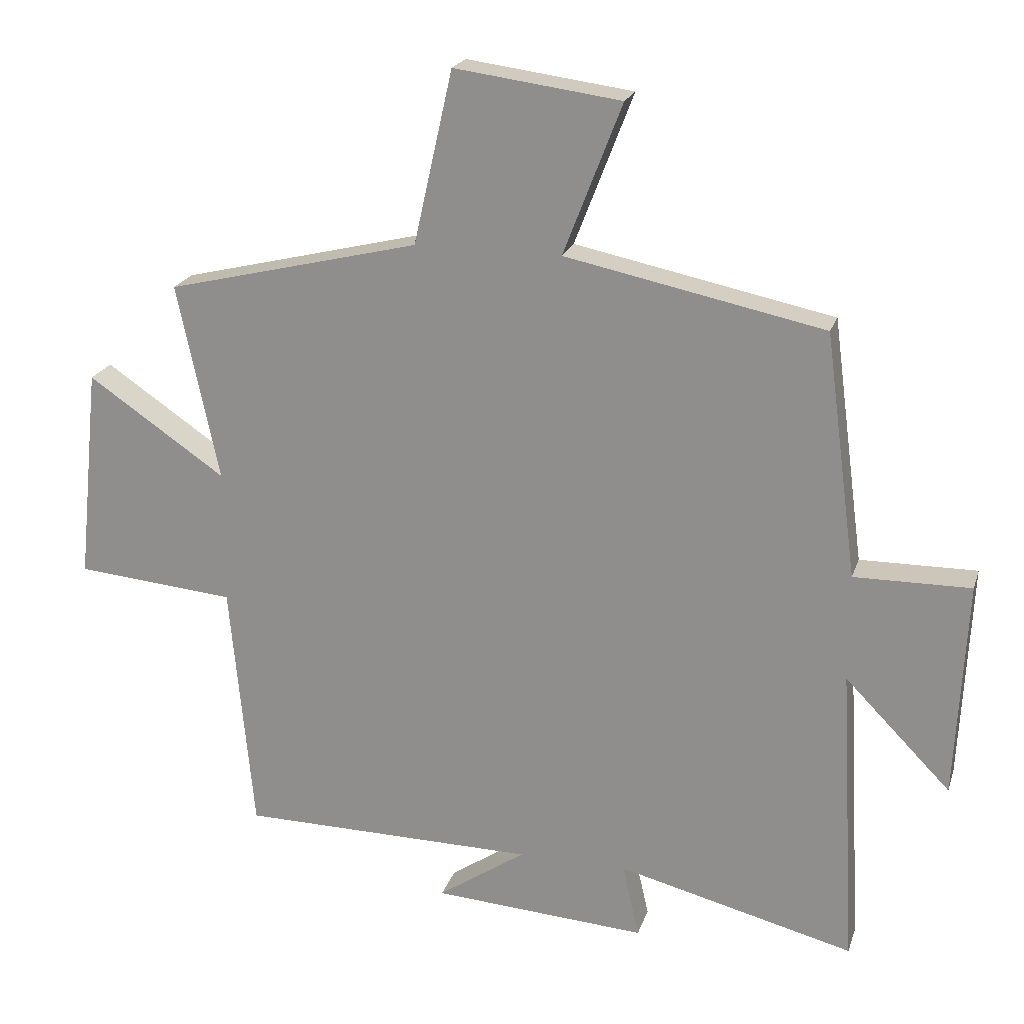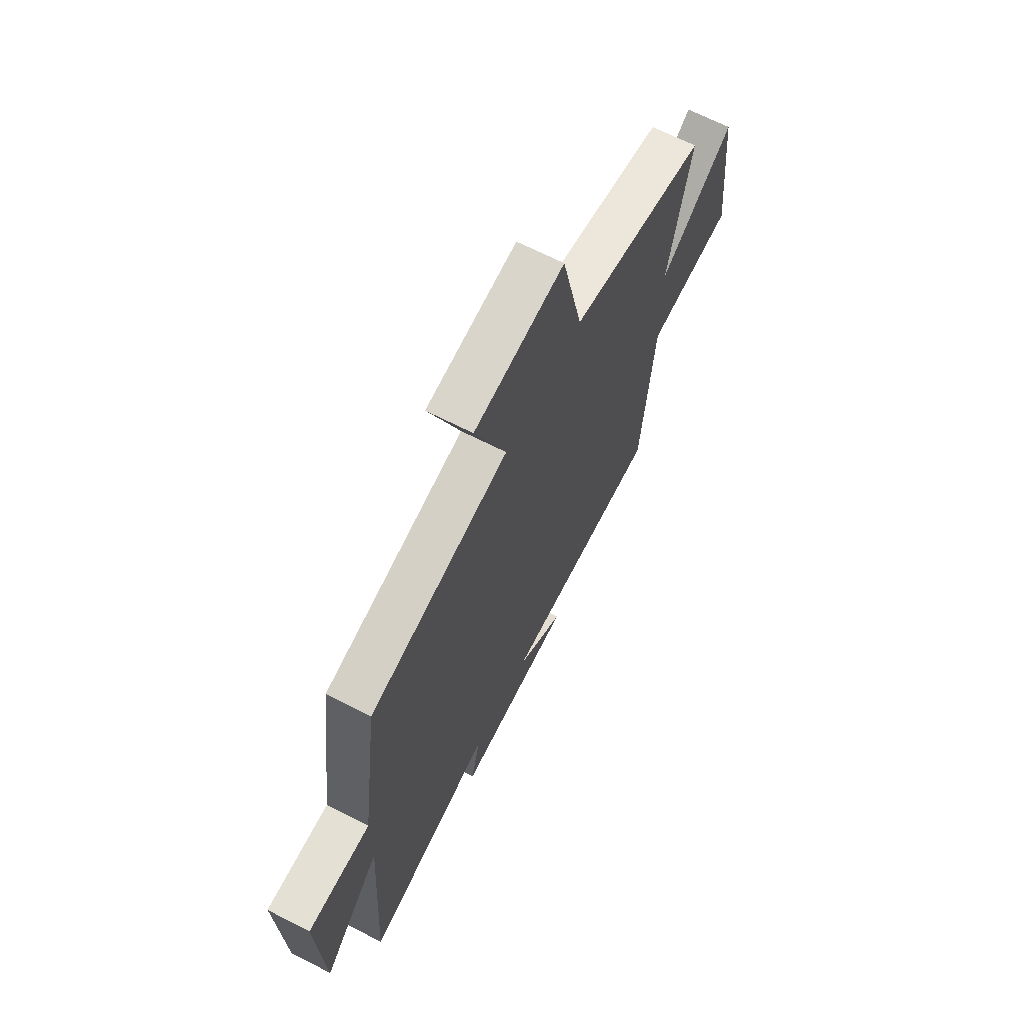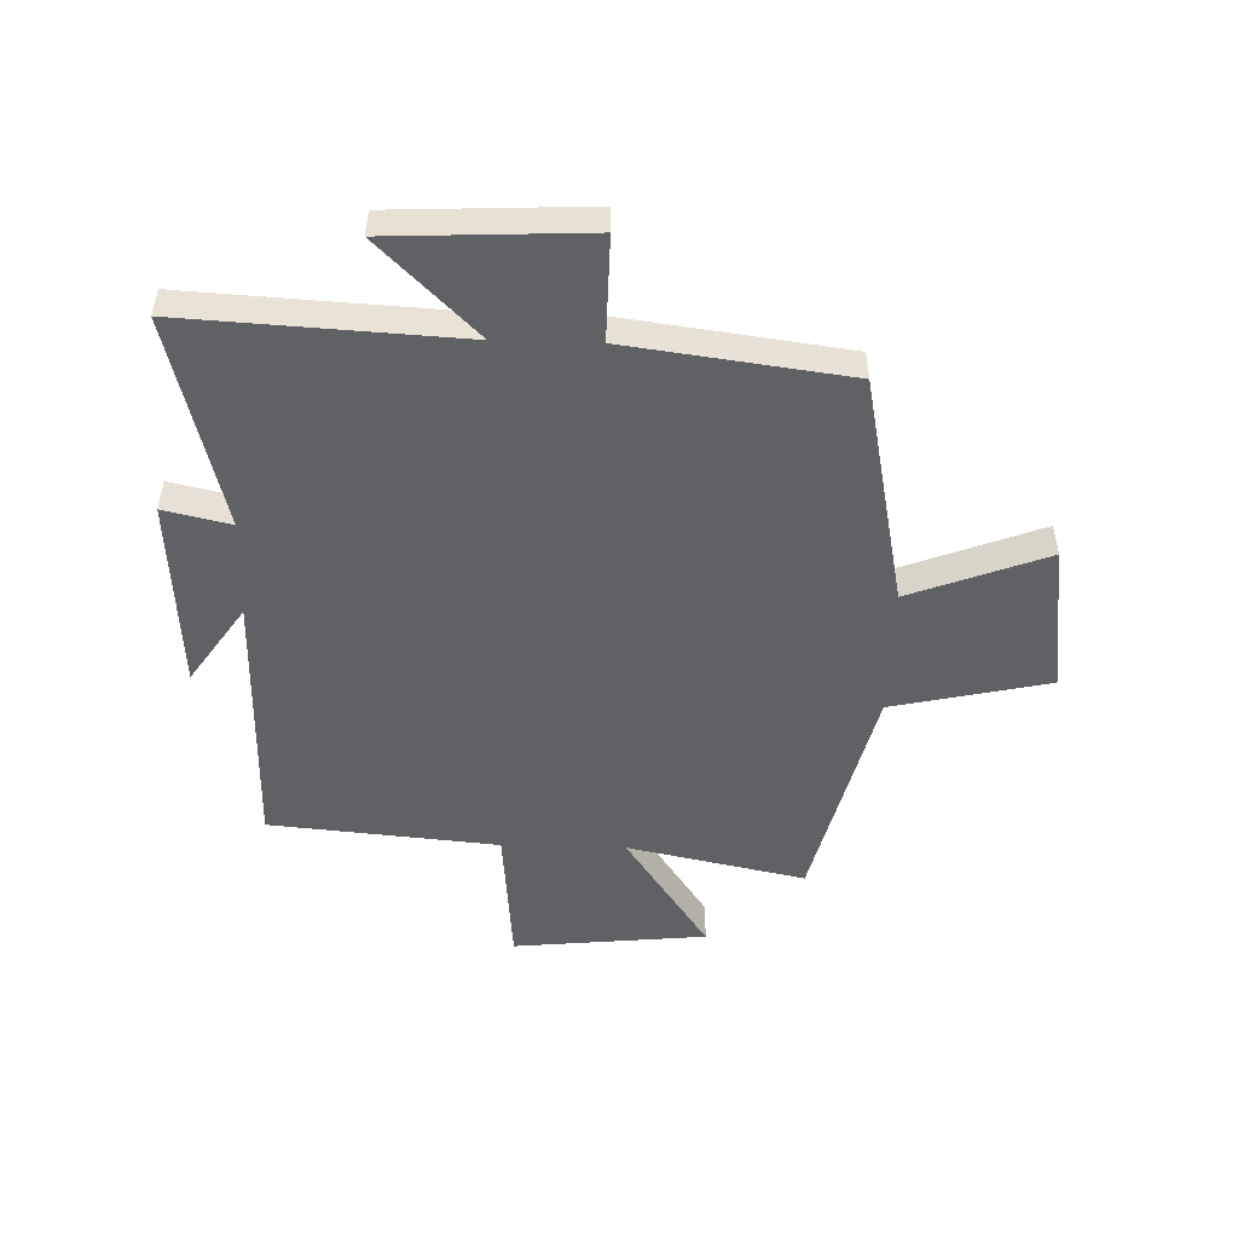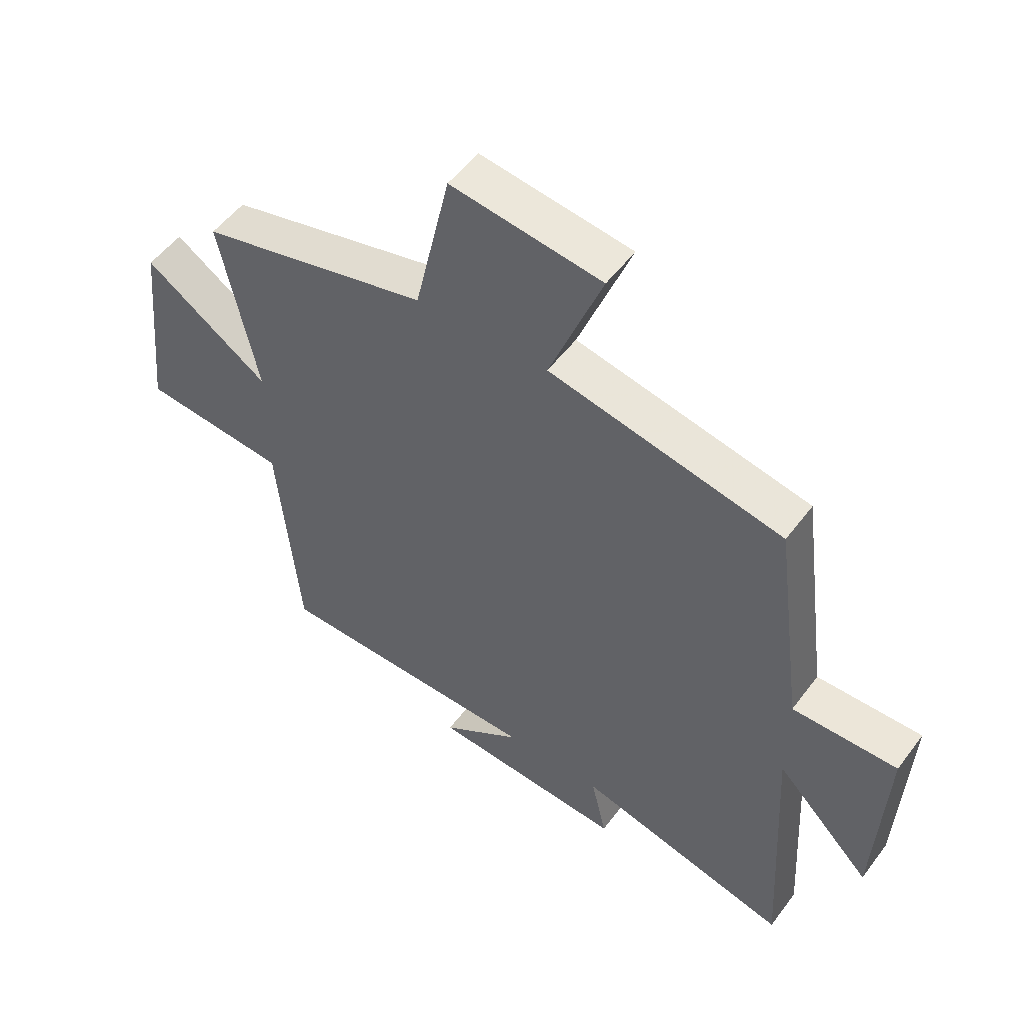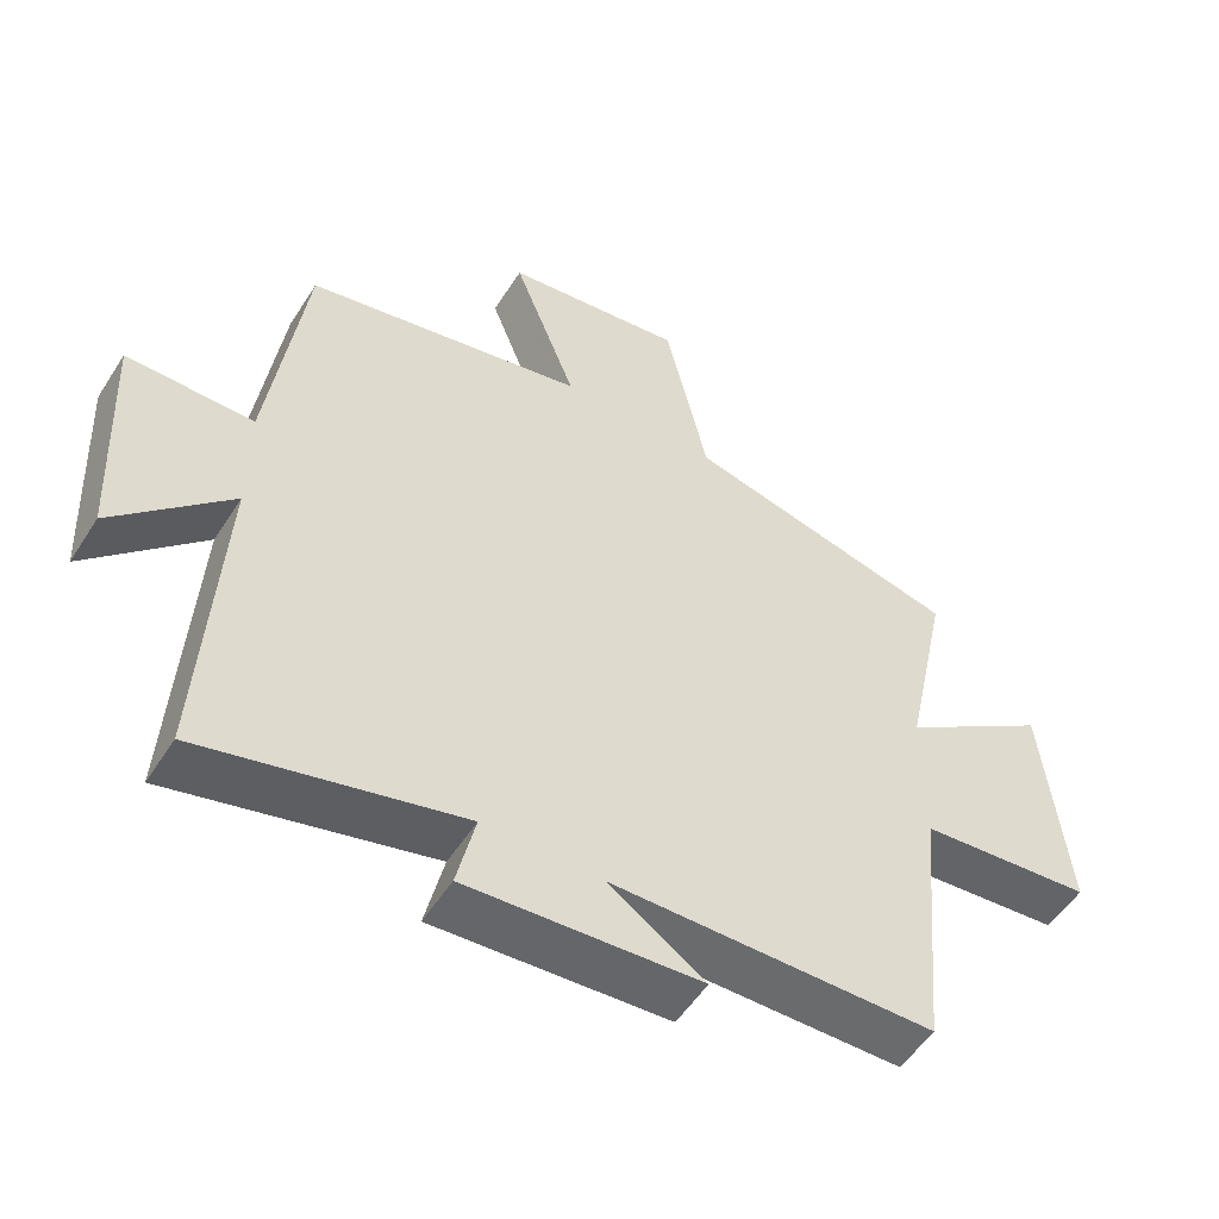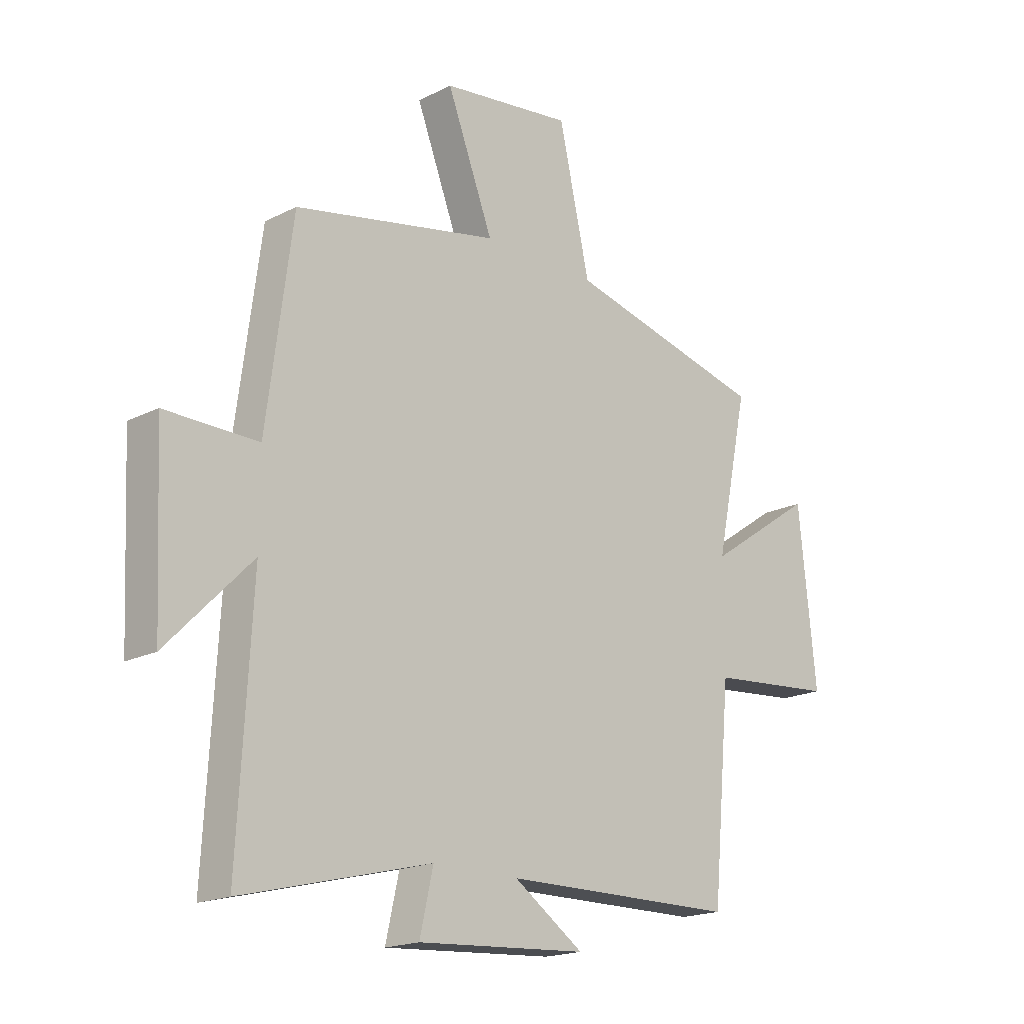
<metadata>
{"format":"obj","ext":"obj","renderer":"f3d","projection":"perspective","resolution":1024,"background":"white","views":[{"elev":21.1,"azim":-164.3,"up":"+Z"},{"elev":66.8,"azim":-62.8,"up":"+Z"},{"elev":-50.1,"azim":-91.7,"up":"+Y"},{"elev":52.3,"azim":-144.3,"up":"+Z"},{"elev":-53.5,"azim":-31.9,"up":"+Z"},{"elev":-18.5,"azim":-45.8,"up":"+Z"}]}
</metadata>
<code>
v 0.464 0.07 -0.495
v 0.007 0.07 -0.5
v 0.143 0.07 -0.592
v -0.187 0.07 -0.614
v -0.161 0.07 -0.5
v -0.526 0.07 -0.592
v -0.5 0.07 -0.124
v -0.663 0.07 -0.29
v -0.679 0.07 0.044
v -0.5 0.07 0.042
v -0.45 0.07 0.418
v -0.052 0.07 0.5
v -0.142 0.07 0.733
v 0.114 0.07 0.767
v 0.174 0.07 0.5
v 0.564 0.07 0.405
v 0.5 0.07 0.102
v 0.712 0.07 0.246
v 0.746 0.07 -0.084
v 0.5 0.07 -0.106
v 0.464 0 -0.495
v 0.007 0 -0.5
v 0.143 0 -0.592
v -0.187 0 -0.614
v -0.161 0 -0.5
v -0.526 0 -0.592
v -0.5 0 -0.124
v -0.663 0 -0.29
v -0.679 0 0.044
v -0.5 0 0.042
v -0.45 0 0.418
v -0.052 0 0.5
v -0.142 0 0.733
v 0.114 0 0.767
v 0.174 0 0.5
v 0.564 0 0.405
v 0.5 0 0.102
v 0.712 0 0.246
v 0.746 0 -0.084
v 0.5 0 -0.106
f 17 18 19 20
f 17 20 1 2
f 15 16 17 2
f 12 13 14 15
f 12 15 2
f 11 12 2
f 10 11 2
f 7 8 9 10
f 7 10 2
f 5 6 7
f 5 7 2
f 2 3 4 5
f 40 39 38 37
f 22 21 40 37
f 22 37 36 35
f 35 34 33 32
f 22 35 32
f 22 32 31
f 22 31 30
f 30 29 28 27
f 22 30 27
f 27 26 25
f 22 27 25
f 25 24 23 22
f 1 21 22 2
f 2 22 23 3
f 3 23 24 4
f 4 24 25 5
f 5 25 26 6
f 6 26 27 7
f 7 27 28 8
f 8 28 29 9
f 9 29 30 10
f 10 30 31 11
f 11 31 32 12
f 12 32 33 13
f 13 33 34 14
f 14 34 35 15
f 15 35 36 16
f 16 36 37 17
f 17 37 38 18
f 18 38 39 19
f 19 39 40 20
f 20 40 21 1

</code>
